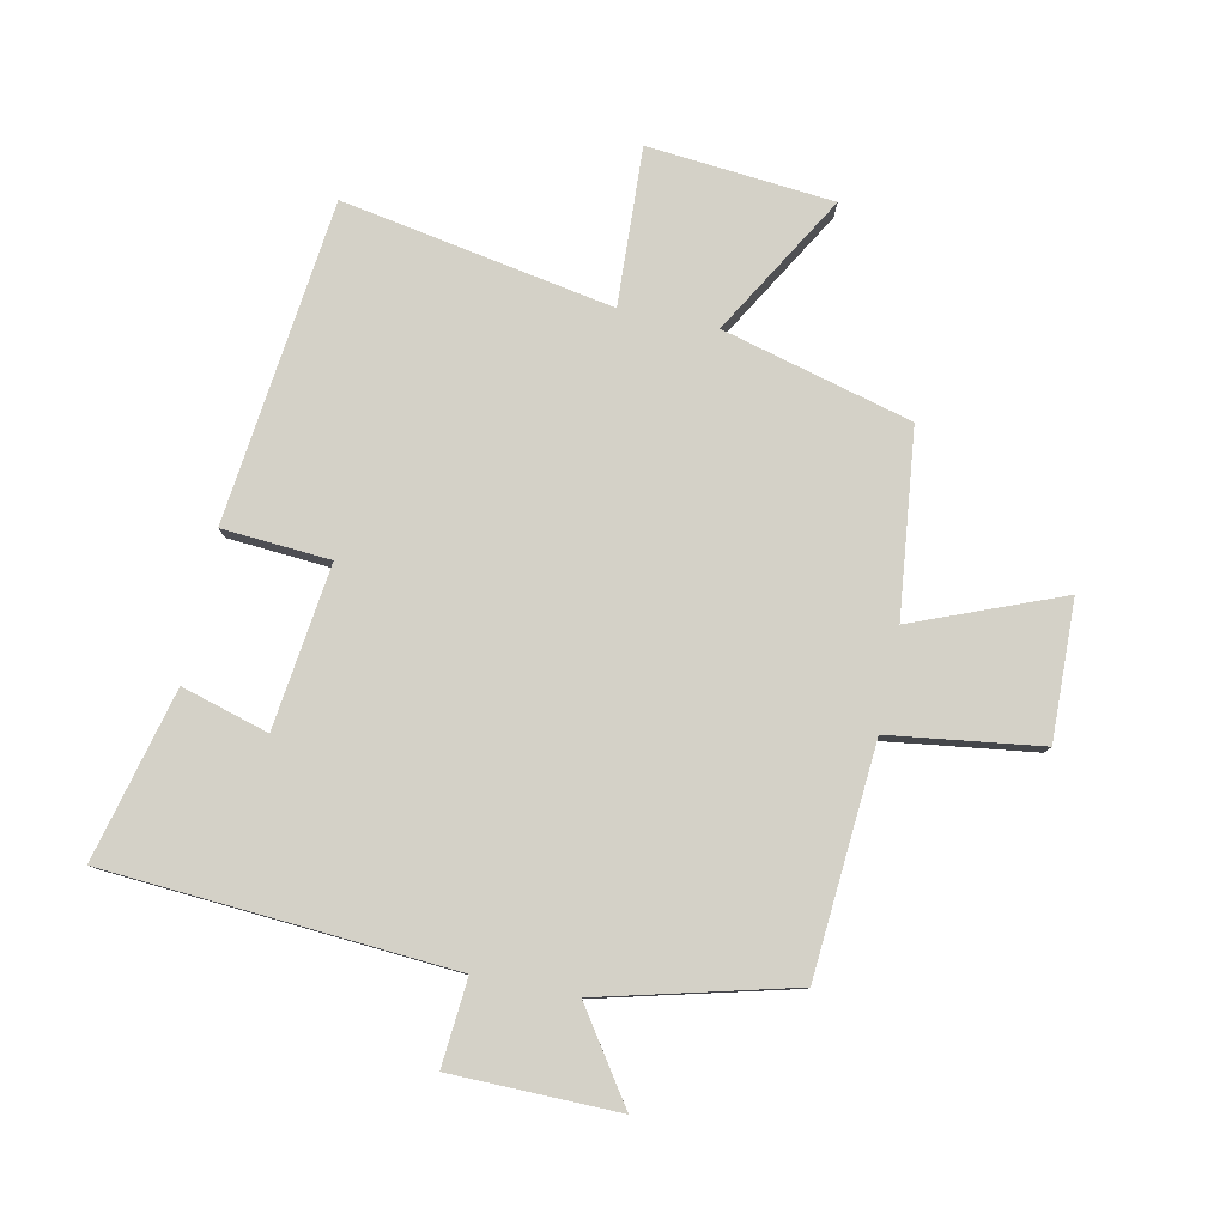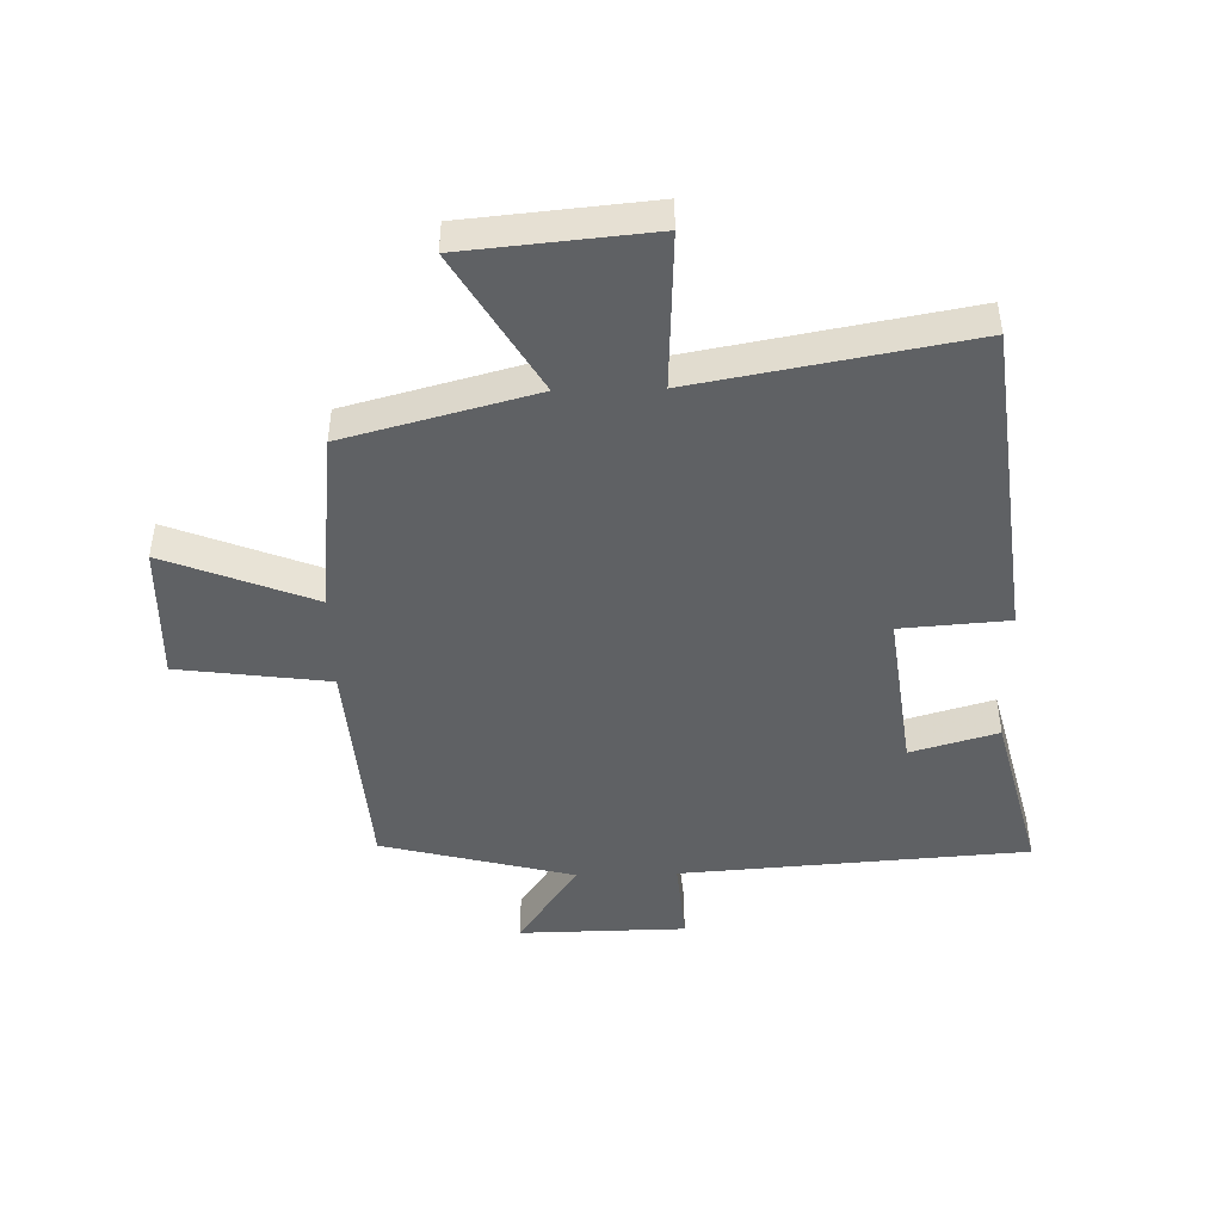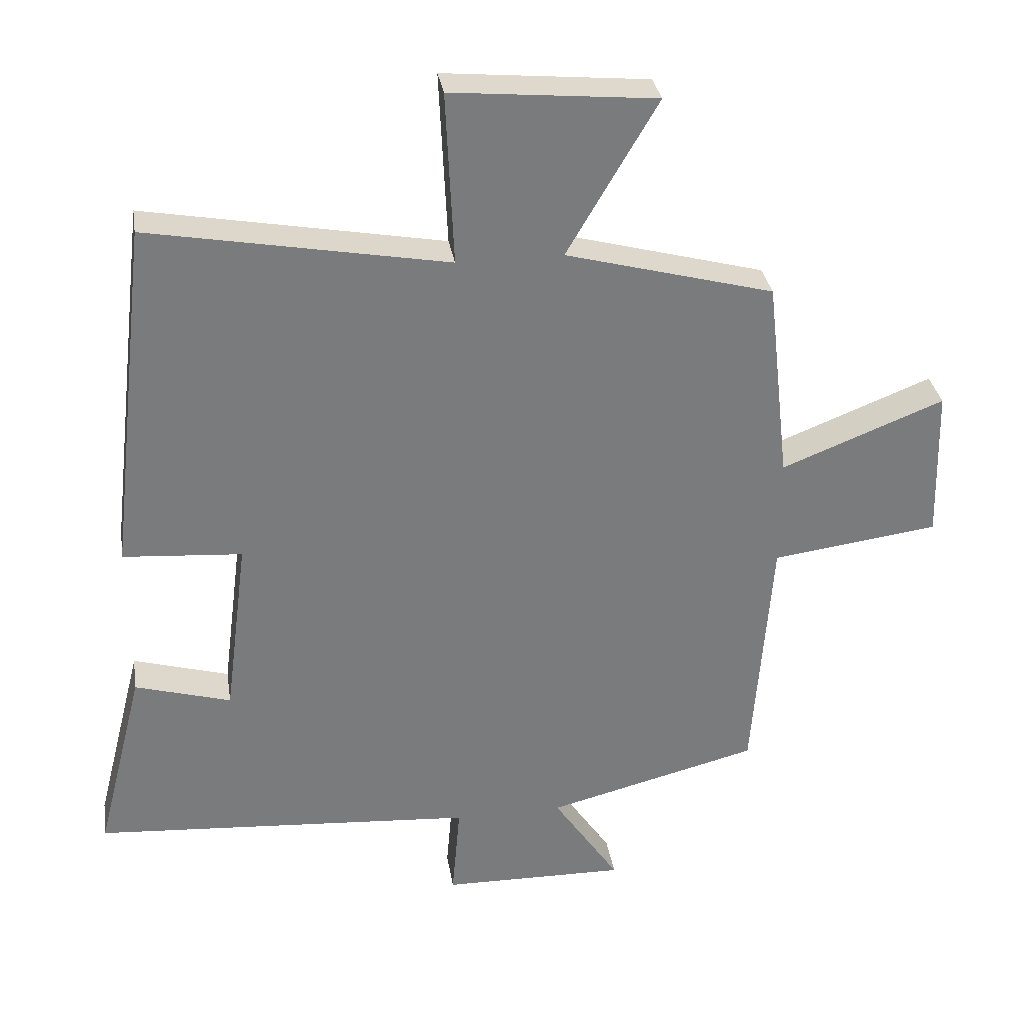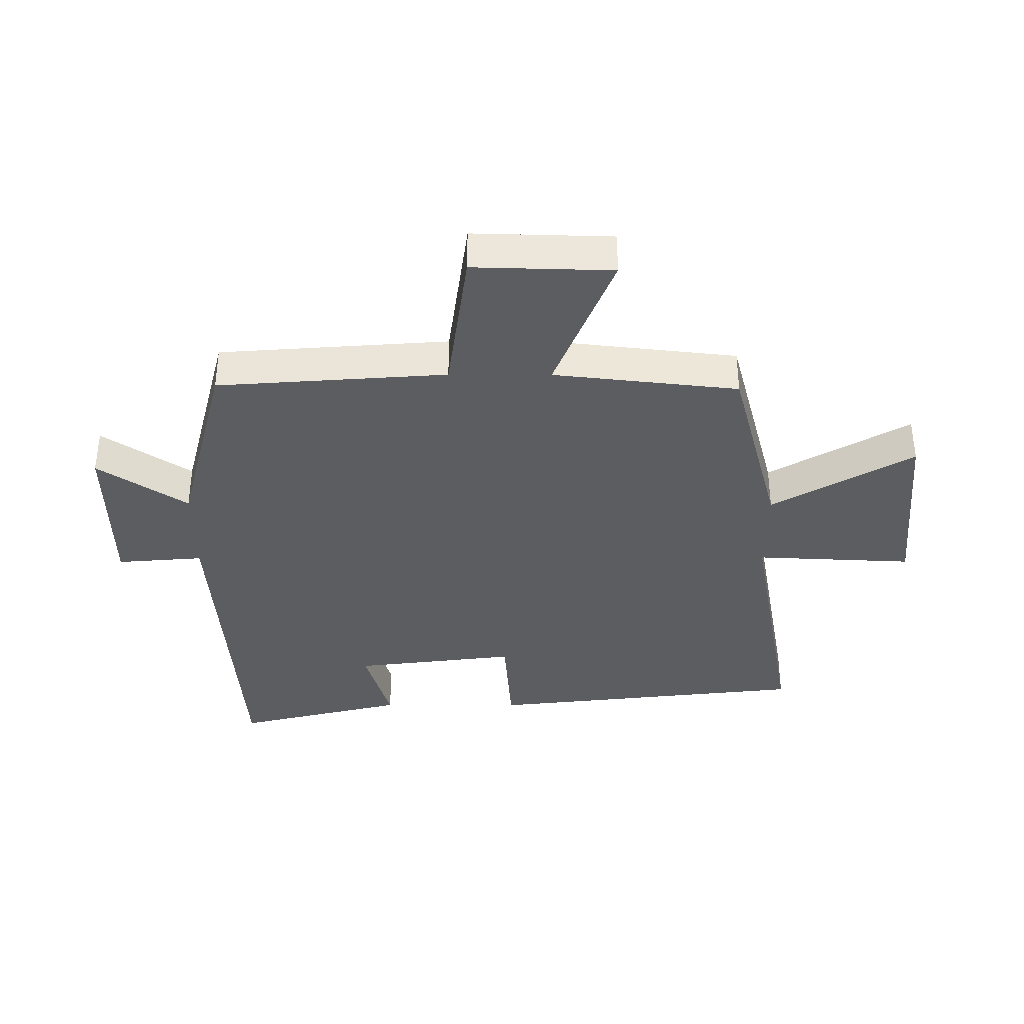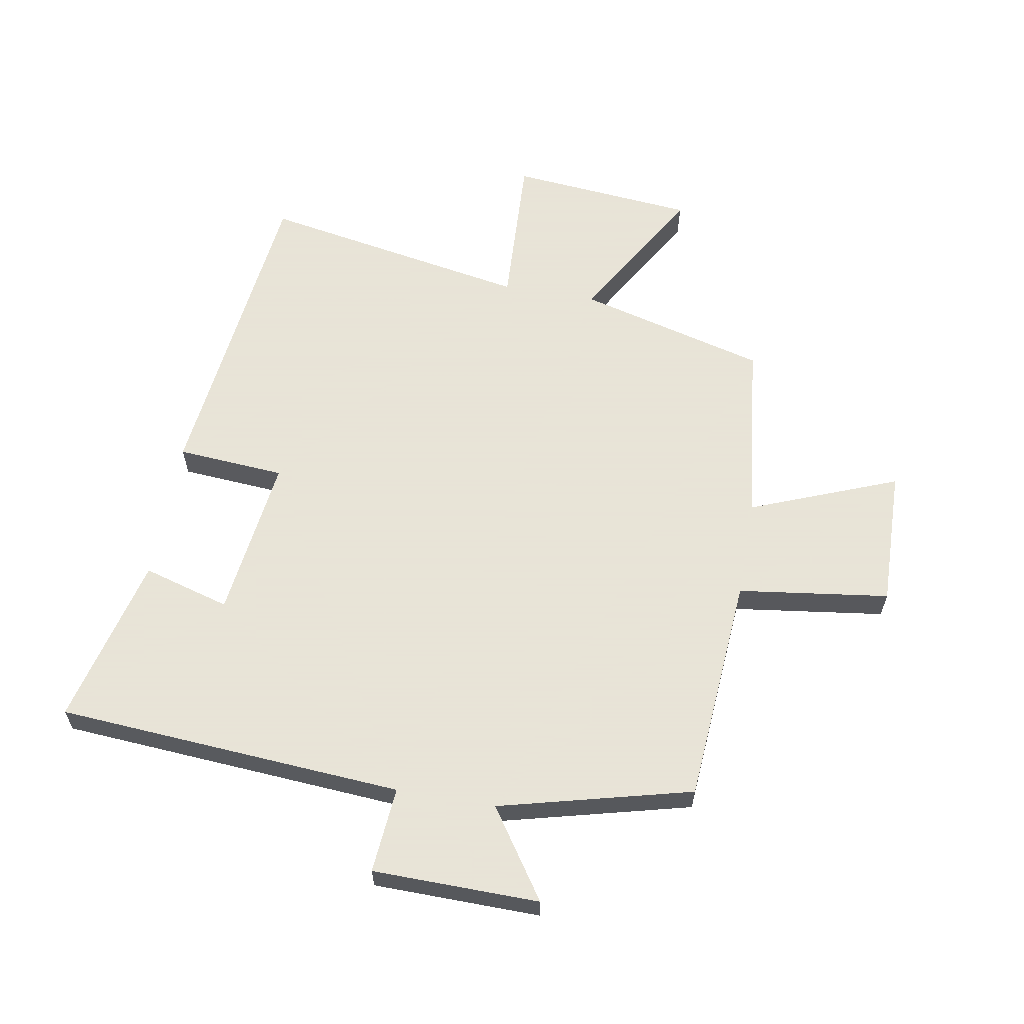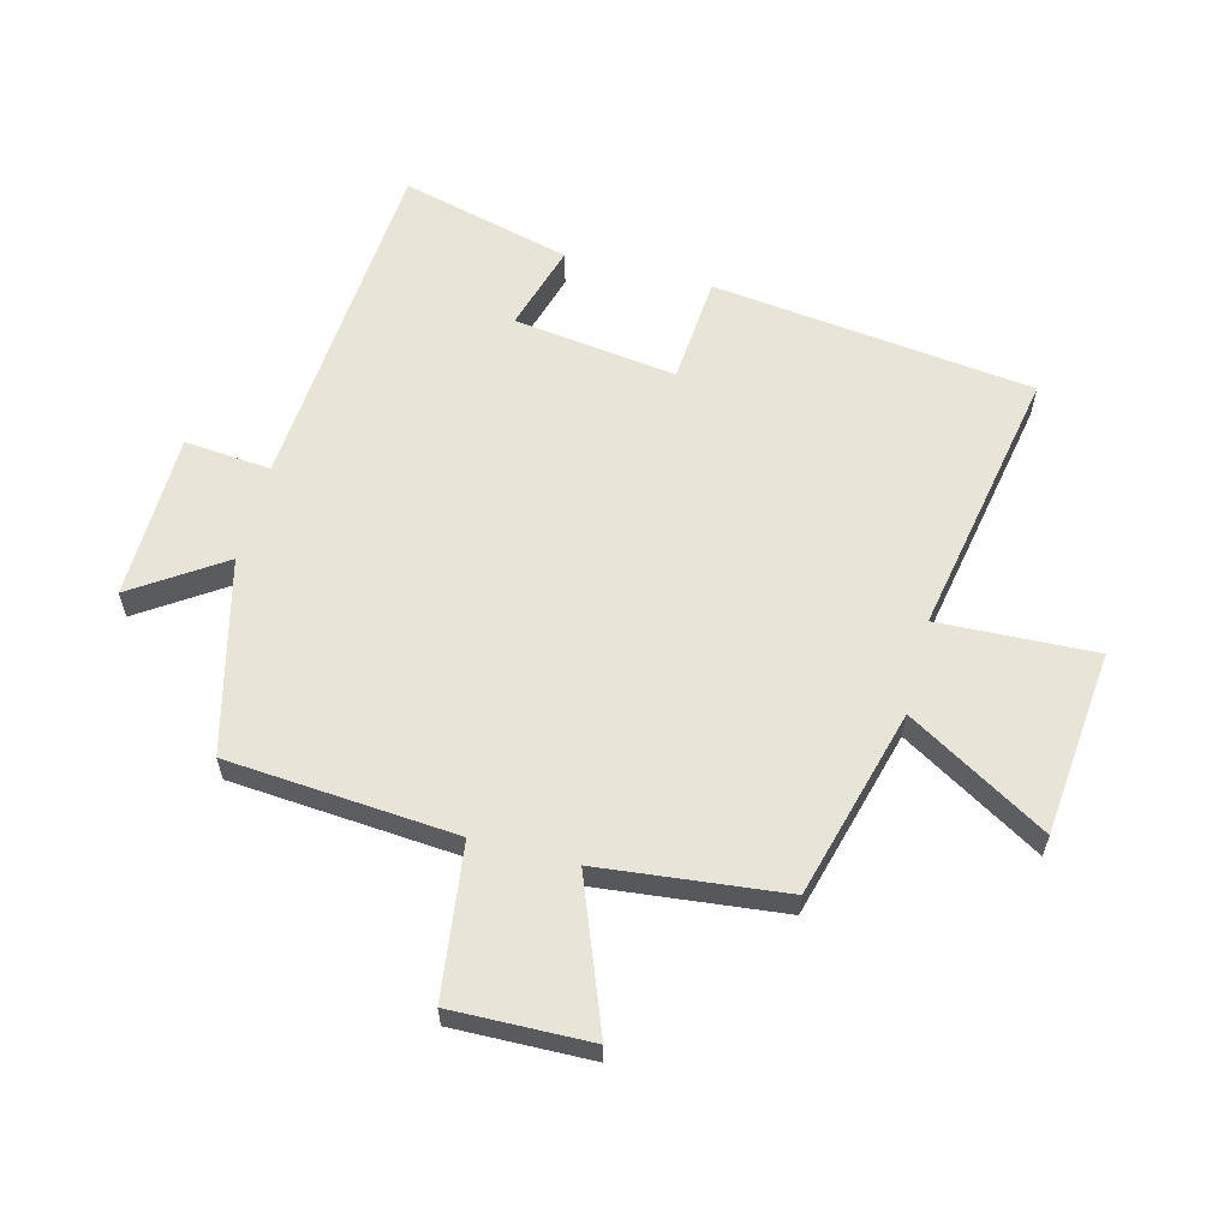
<metadata>
{"format":"obj","ext":"obj","renderer":"f3d","projection":"perspective","resolution":1024,"background":"white","views":[{"elev":79.8,"azim":-168.3,"up":"+Y"},{"elev":-46.1,"azim":1.4,"up":"+Y"},{"elev":32.1,"azim":171.1,"up":"+Z"},{"elev":-36.7,"azim":-90.2,"up":"+Y"},{"elev":61.4,"azim":-170.1,"up":"+Y"},{"elev":60.4,"azim":-75.2,"up":"+Y"}]}
</metadata>
<code>
v -0.466 0.07 0.418
v -0.158 0.07 0.5
v -0.292 0.07 0.728
v 0.01 0.07 0.756
v -0.002 0.07 0.5
v 0.439 0.07 0.58
v 0.5 0.07 0.056
v 0.324 0.07 0.043
v 0.358 0.07 -0.223
v 0.5 0.07 -0.182
v 0.57 0.07 -0.46
v 0.004 0.07 -0.5
v 0.016 0.07 -0.641
v -0.256 0.07 -0.645
v -0.158 0.07 -0.5
v -0.472 0.07 -0.42
v -0.5 0.07 -0.047
v -0.747 0.07 -0.014
v -0.741 0.07 0.212
v -0.5 0.07 0.117
v -0.466 0 0.418
v -0.158 0 0.5
v -0.292 0 0.728
v 0.01 0 0.756
v -0.002 0 0.5
v 0.439 0 0.58
v 0.5 0 0.056
v 0.324 0 0.043
v 0.358 0 -0.223
v 0.5 0 -0.182
v 0.57 0 -0.46
v 0.004 0 -0.5
v 0.016 0 -0.641
v -0.256 0 -0.645
v -0.158 0 -0.5
v -0.472 0 -0.42
v -0.5 0 -0.047
v -0.747 0 -0.014
v -0.741 0 0.212
v -0.5 0 0.117
f 17 18 19 20
f 15 16 17 20
f 15 20 1 2
f 12 13 14 15
f 12 15 2
f 9 10 11 12
f 8 9 12 2
f 5 6 7 8
f 5 8 2 3
f 3 4 5
f 40 39 38 37
f 40 37 36 35
f 22 21 40 35
f 35 34 33 32
f 22 35 32
f 32 31 30 29
f 22 32 29 28
f 28 27 26 25
f 23 22 28 25
f 25 24 23
f 1 21 22 2
f 2 22 23 3
f 3 23 24 4
f 4 24 25 5
f 5 25 26 6
f 6 26 27 7
f 7 27 28 8
f 8 28 29 9
f 9 29 30 10
f 10 30 31 11
f 11 31 32 12
f 12 32 33 13
f 13 33 34 14
f 14 34 35 15
f 15 35 36 16
f 16 36 37 17
f 17 37 38 18
f 18 38 39 19
f 19 39 40 20
f 20 40 21 1

</code>
